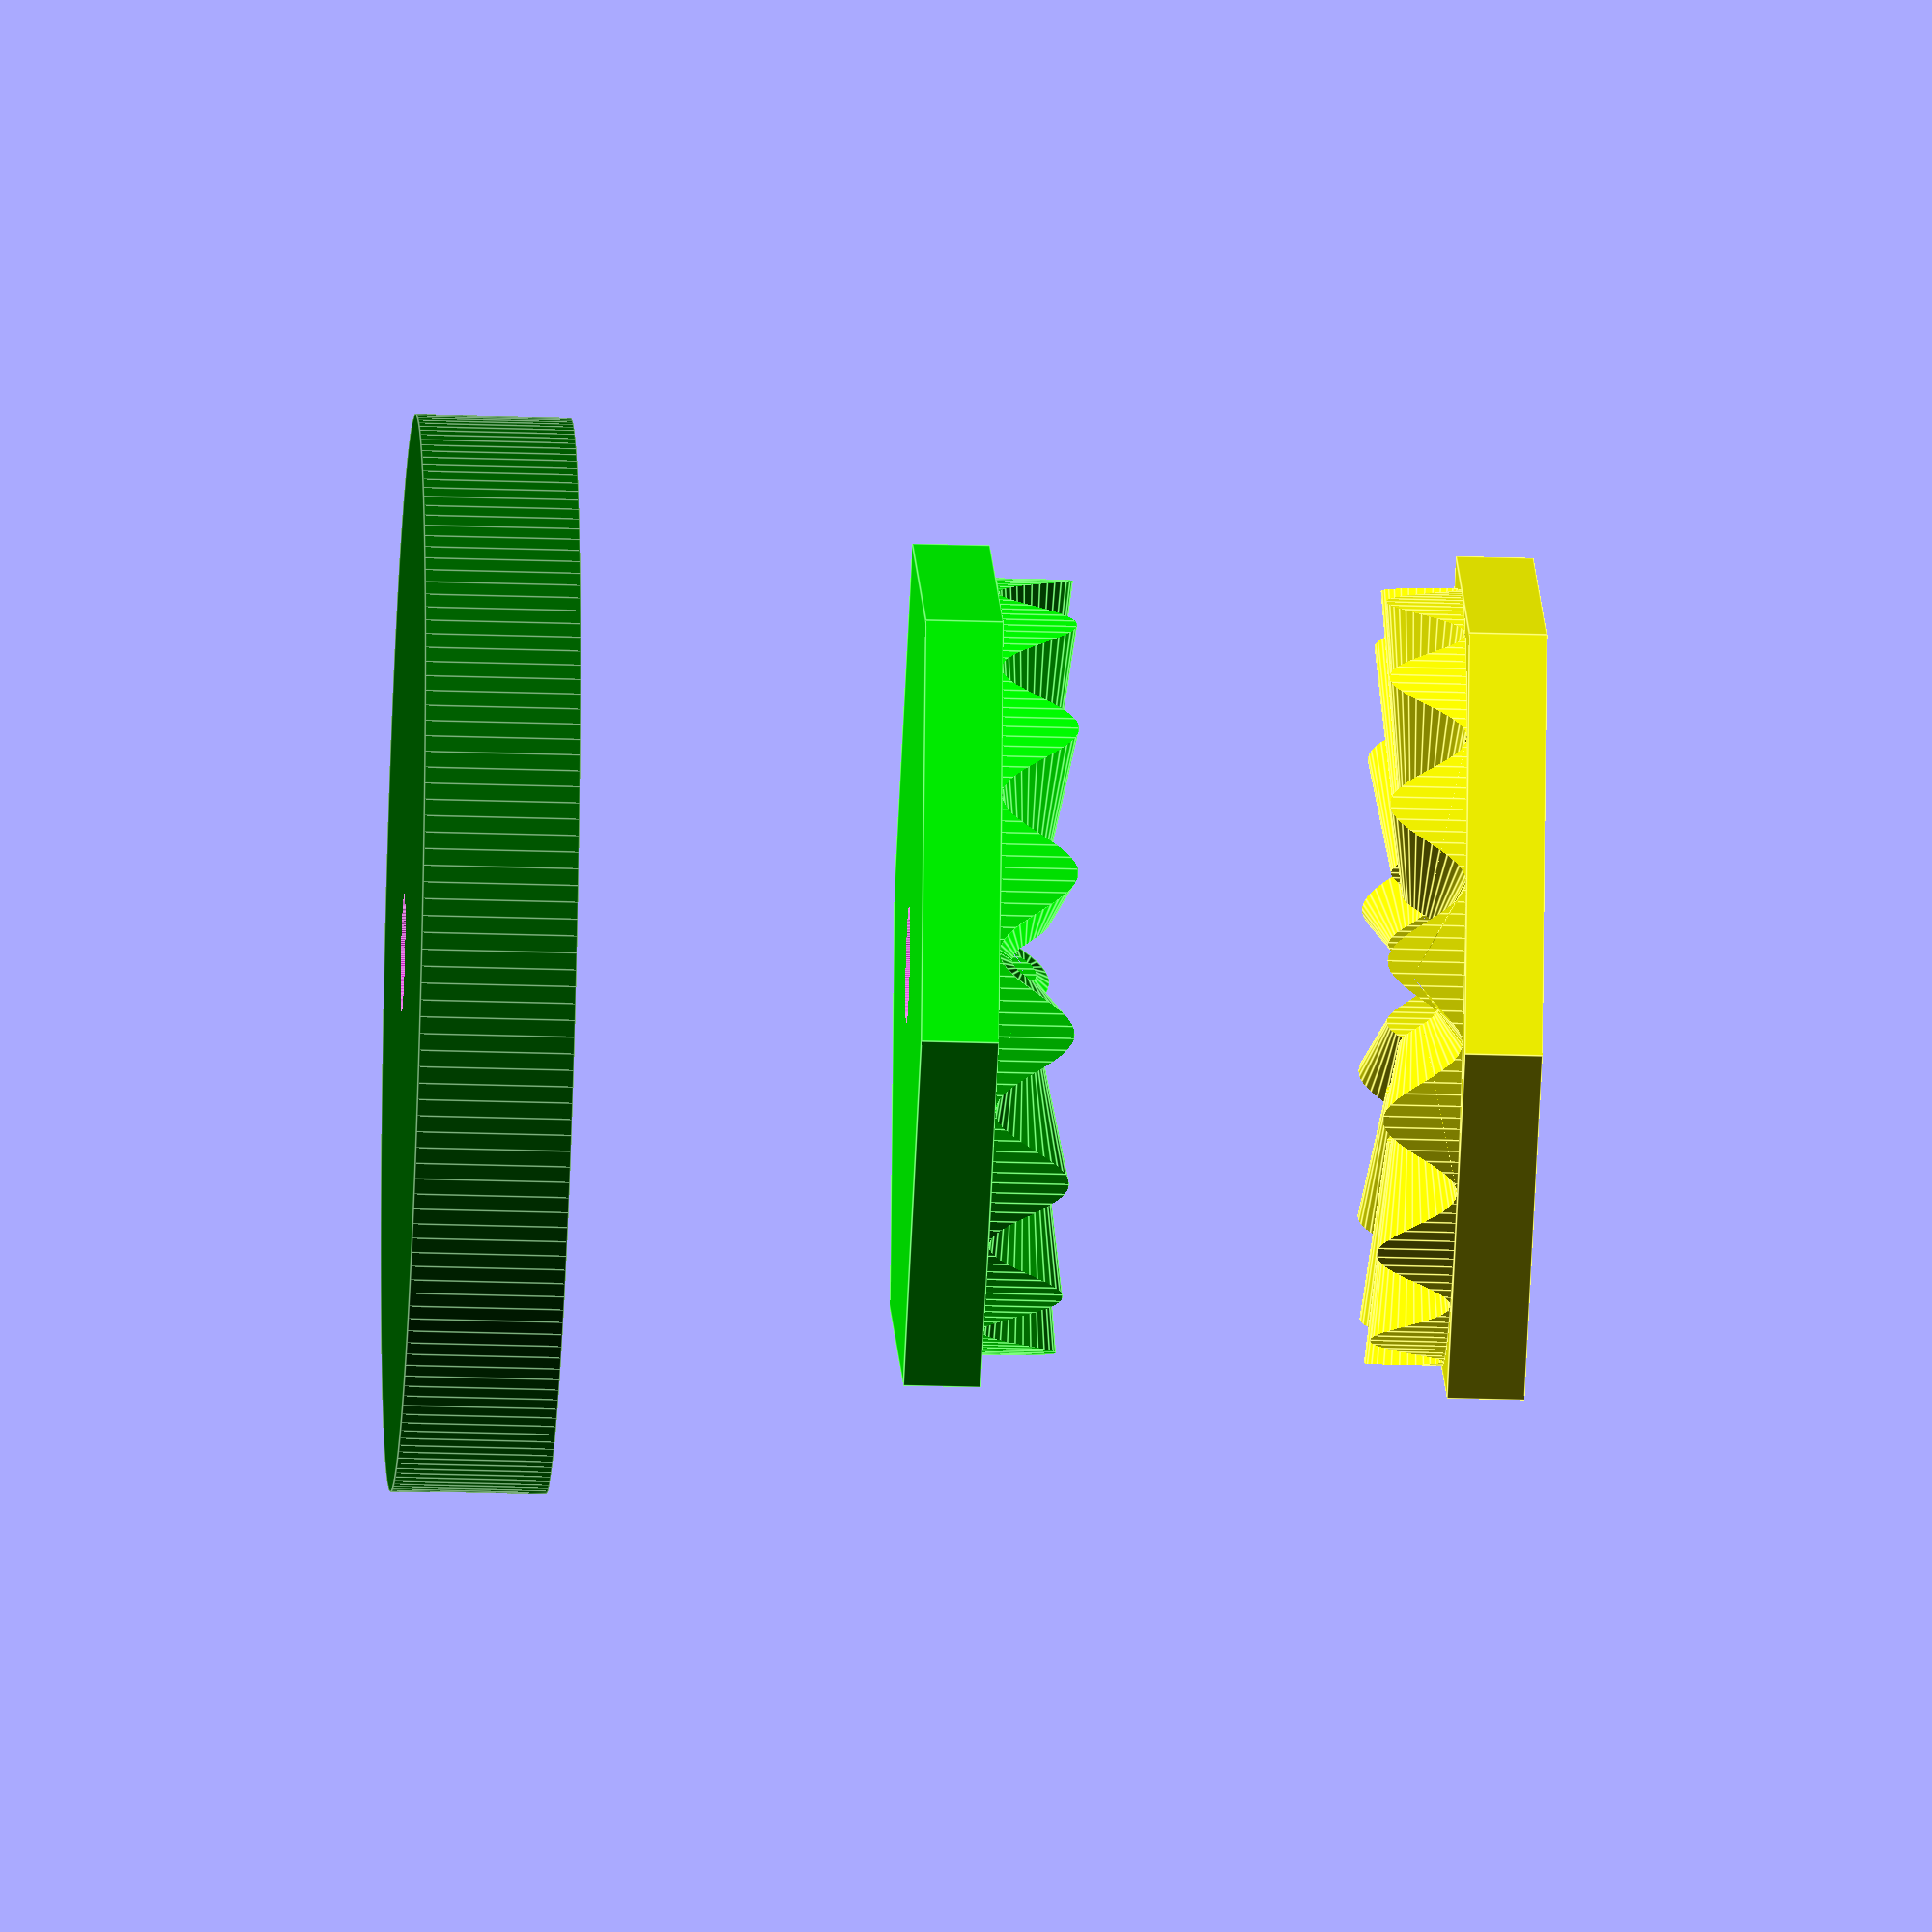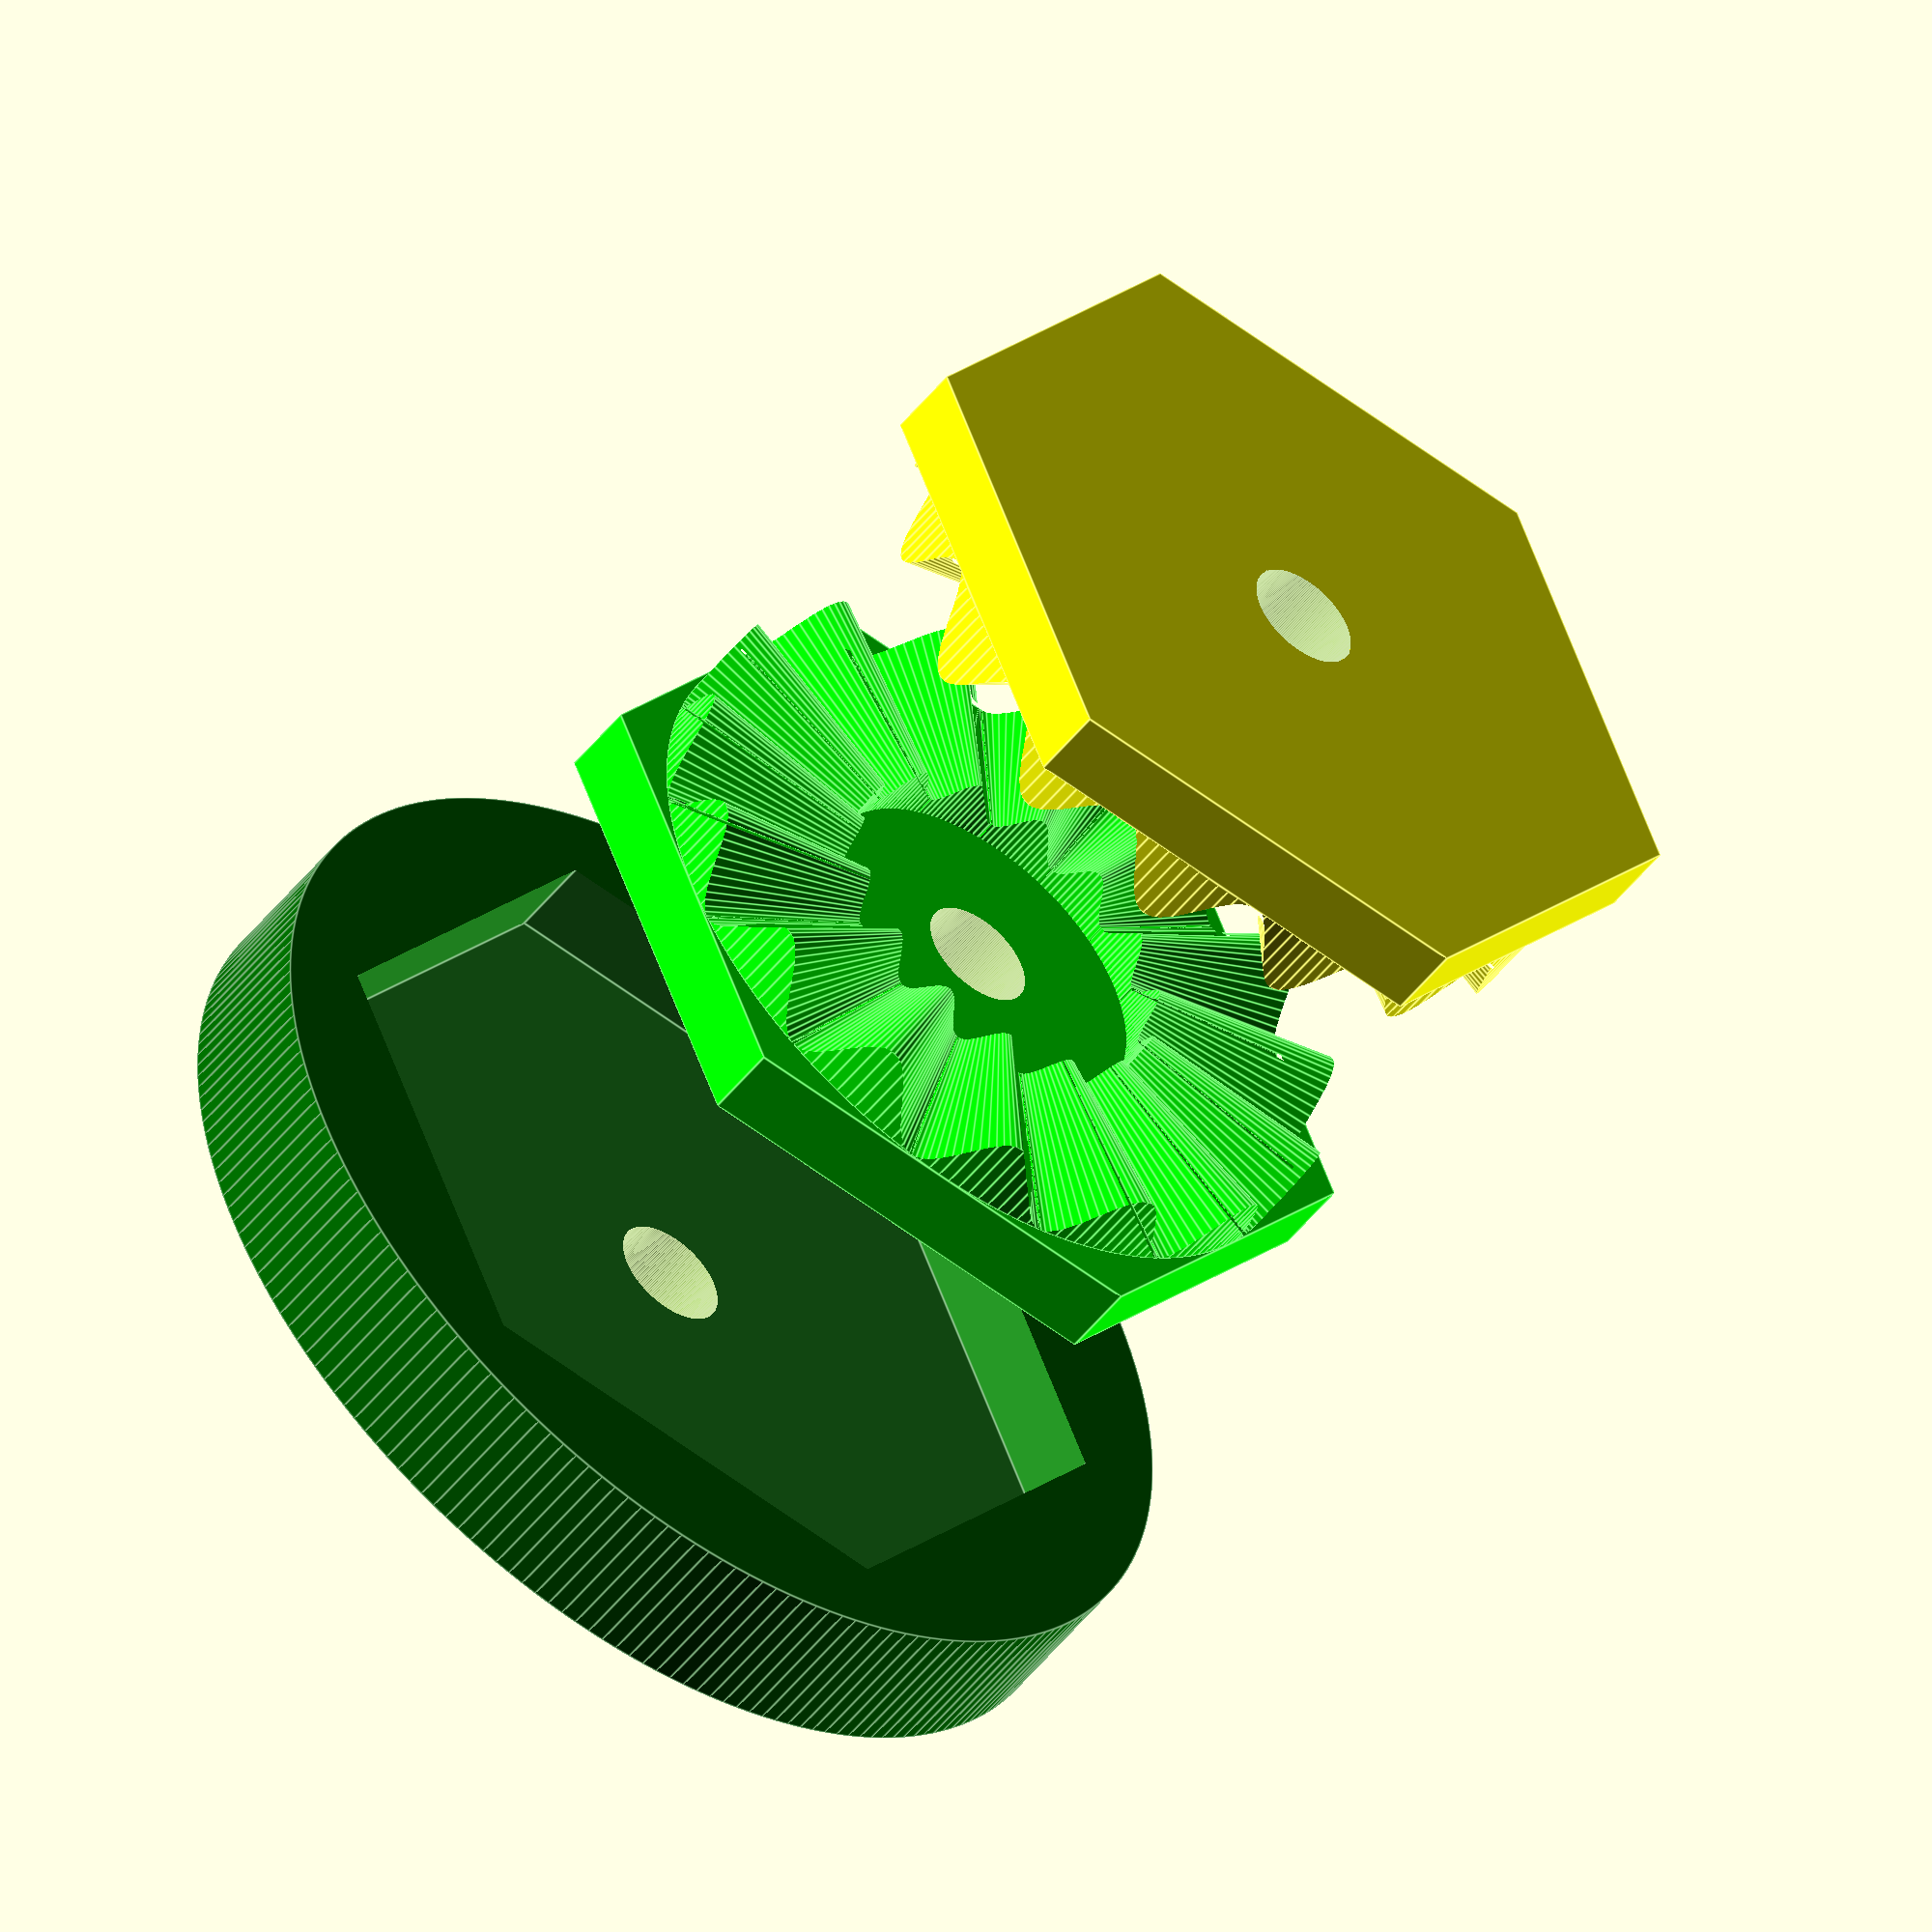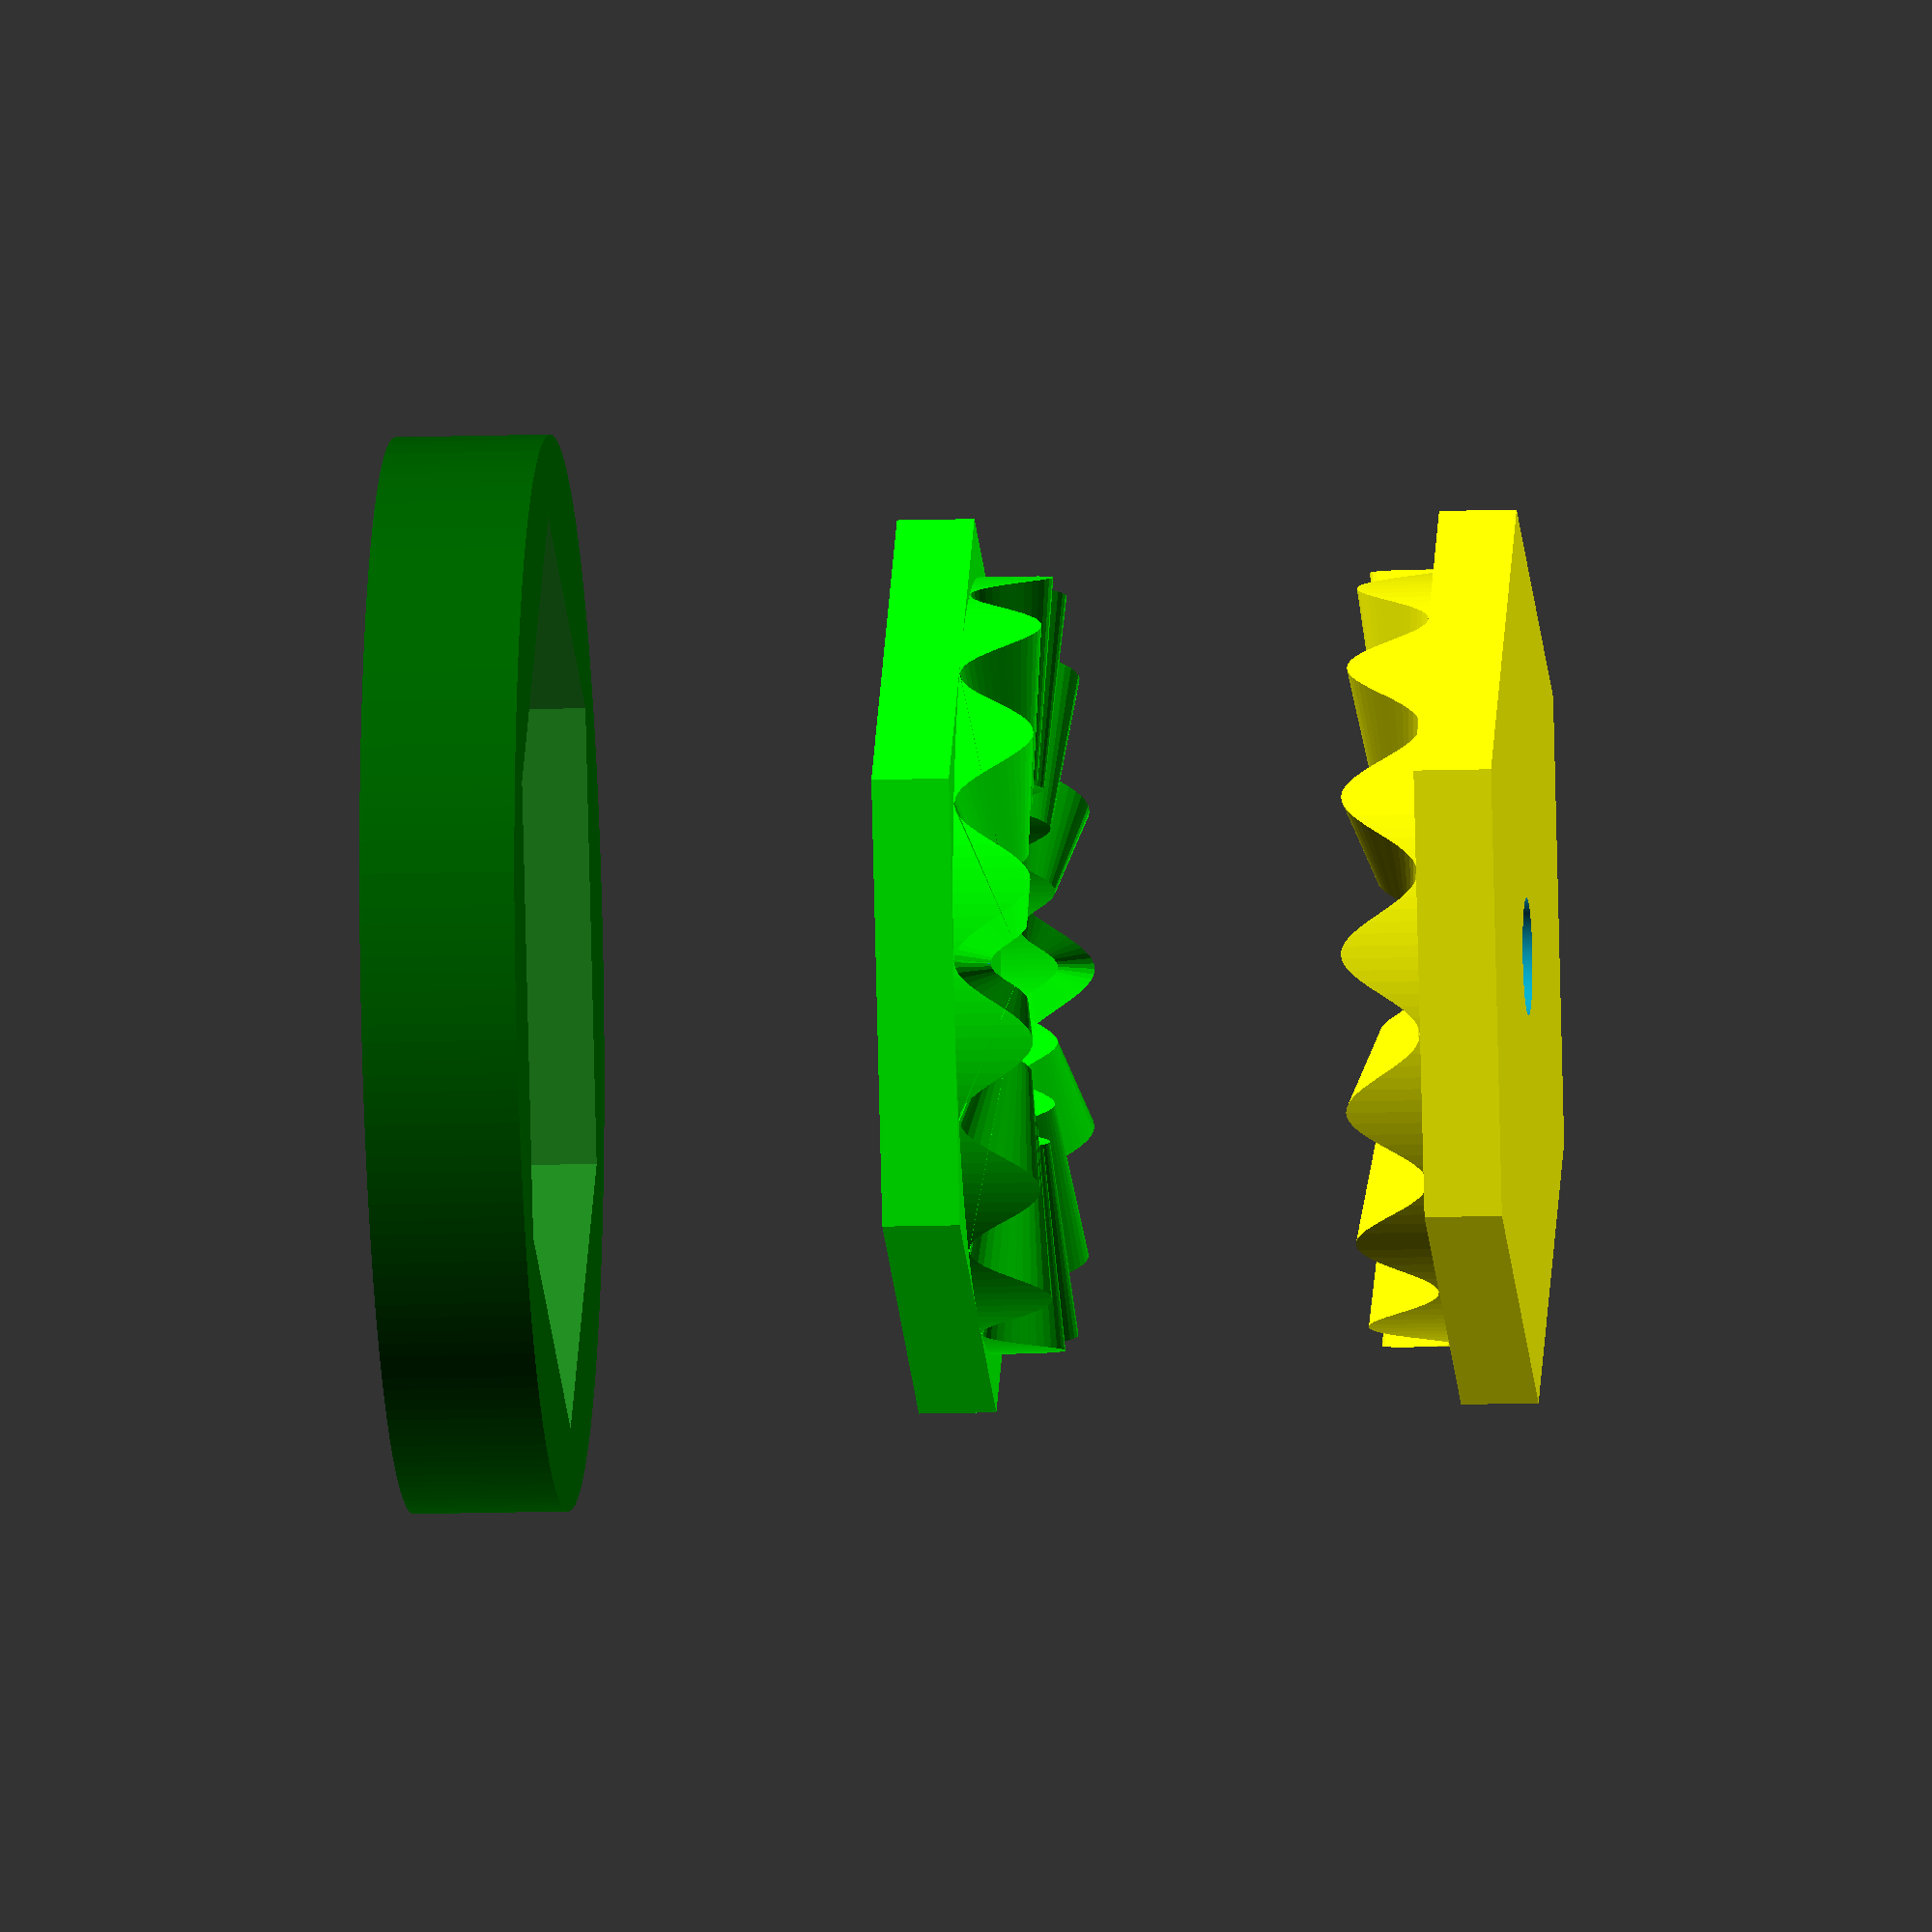
<openscad>
/*
 * Copyright (c) 2019, Gilles Bouissac
 * All rights reserved.
 * 
 * Redistribution and use in source and binary forms, with or without modification, are permitted provided that the following conditions are met:
 *   * Redistributions of source code must retain the above copyright notice, this list of conditions and the following disclaimer.
 *   * Redistributions in binary form must reproduce the above copyright notice, this list of conditions and the following disclaimer in the documentation and/or other materials provided with the distribution.
 * 
 * Description: Metric screw modelisation
 * Author:      Gilles Bouissac
 */

// ----------------------------------------
//
//    API
//
// ----------------------------------------
VGG    = 1;   // Visual Glich Guard
MARGIN = 0.2;
NOZZLE = 0.4;
R1_MIN_NOZZLE = 5;

module hirthJoint ( r1, r2, tooth_w, height, shoulder=0, inlay=0 ) {

    tooth = floor(2*PI*r2/tooth_w);
    w1    = 2*PI*r1/tooth;
    rmin  = R1_MIN_NOZZLE*NOZZLE>w1 ? R1_MIN_NOZZLE*NOZZLE*tooth/(2*PI) : r1;
    h1    = height*rmin/r2;

    width = 2*PI*r2/tooth;

    echo ( "hirthJoint tooth nb: ", tooth );
    echo ( "hirthJoint r1: ",       r1 );
    echo ( "hirthJoint rmin: ",     rmin );
    echo ( "hirthJoint rmax: ",     r2 );

    translate( [0,0,+shoulder] )
    intersection() {
        translate( [0,0,+height/2] )
        difference () {
            cylinder( r=r2, h=height,     center=true );
            cylinder( r=rmin, h=height+VGG, center=true );
        }

        for ( a=[0:360/tooth:359] ) {
            rotate( [0,0,a] )
                hirthJointTooth( r2, width, height );
        }
    }
    translate( [0,0,+shoulder/2] )
    difference () {
        cylinder( r=r2, h=shoulder,     center=true );
        cylinder( r=rmin, h=shoulder+VGG, center=true );
    }
    translate( [0,0,-inlay/2] )
        cylinder( r=r2/cos(30), h=inlay, center=true, $fn=6 );
}

module hirthJointPassage ( r2, inlay=0 ) {
    translate( [0,0,-inlay/2] )
        cylinder( r=(r2+MARGIN)/cos(30), h=inlay+2*MARGIN, center=true, $fn=6 );
}


// ----------------------------------------
//
//    Implementation
//
// ----------------------------------------

module hirthJointTooth ( radius, width, height ) {
    alpha = atan( (height/2)/radius );

    intersection() {
        linear_extrude( height=height )
        polygon ([
            [0,0],
            [radius,+width/2],
            [radius,-width/2],
            [0,0]
        ]);

        translate( [0,width/2,0] )
        rotate( [90,0,0] )
        linear_extrude( height=width )
        polygon ([
            [0,0],
            [radius,0],
            [0,height/2],
            [0,0]
        ]);
    }

    th = (radius*tan(2*alpha)/cos(alpha))/2;
    translate( [radius,0,0] )
    rotate( [0,-90,0] )
    rotate( [0,alpha,0] )
    linear_extrude( height=radius/cos(alpha), scale=0 )
        // Sinusoidal profile
        polygon ([
            for ( i=[-width/2:+width/30:+width/2+0.1] )
                [th*cos(i*360/width)+th,i]
        ]);

/*
        // Triangle profile
        polygon ([
            [0,-width/2],
            [0,+width/2],
            [th,0],
        ]);
*/
}

// ----------------------------------------
//
//    Showcase
//
// ----------------------------------------
module hirthJointShow( part=0 ) {
    TOOTH_NB = 15;
    INTER    = 10;
    HEIGHT   = 2;
    SHOULDER = 0;
    R1       = 0;
    R2       = 10;
    TOOTH_W  = 2*PI*R2/TOOTH_NB;

    if ( part==0 || part==1 ) {
        color( "Yellow" )
        translate( [0,0,+SHOULDER+HEIGHT/2+INTER/2] )
        rotate( [180,0,0] )
        rotate( [0,0,180] )
        hirthJoint( R1, R2, TOOTH_W, HEIGHT, SHOULDER, 2 );
    }

    if ( part==0 || part==2 ) {
        color( "Lime" )
        translate( [0,0,-SHOULDER-HEIGHT/2-INTER/2] )
        hirthJoint( R1, R2, TOOTH_W, HEIGHT, SHOULDER, 2 );
    }

    if ( part==0 || part==3 ) {
        translate( [0,0,-1.5*INTER-SHOULDER-HEIGHT] ) {
            difference() {
                color( "DarkGreen" )
                translate( [0,0,-2] )
                    cylinder( r=(R2+2)/cos(30), h=4, center=true );
                color( "ForestGreen" )
                    hirthJointPassage( R2, 2 );
            }
        }
    }
}
difference() {
    hirthJointShow( 0, $fn=200 );
    cylinder( r=1.52, h=100, center=true, $fn=200 );
}

</openscad>
<views>
elev=34.0 azim=256.2 roll=267.6 proj=o view=edges
elev=50.9 azim=66.5 roll=323.2 proj=o view=edges
elev=11.7 azim=253.0 roll=274.8 proj=o view=solid
</views>
